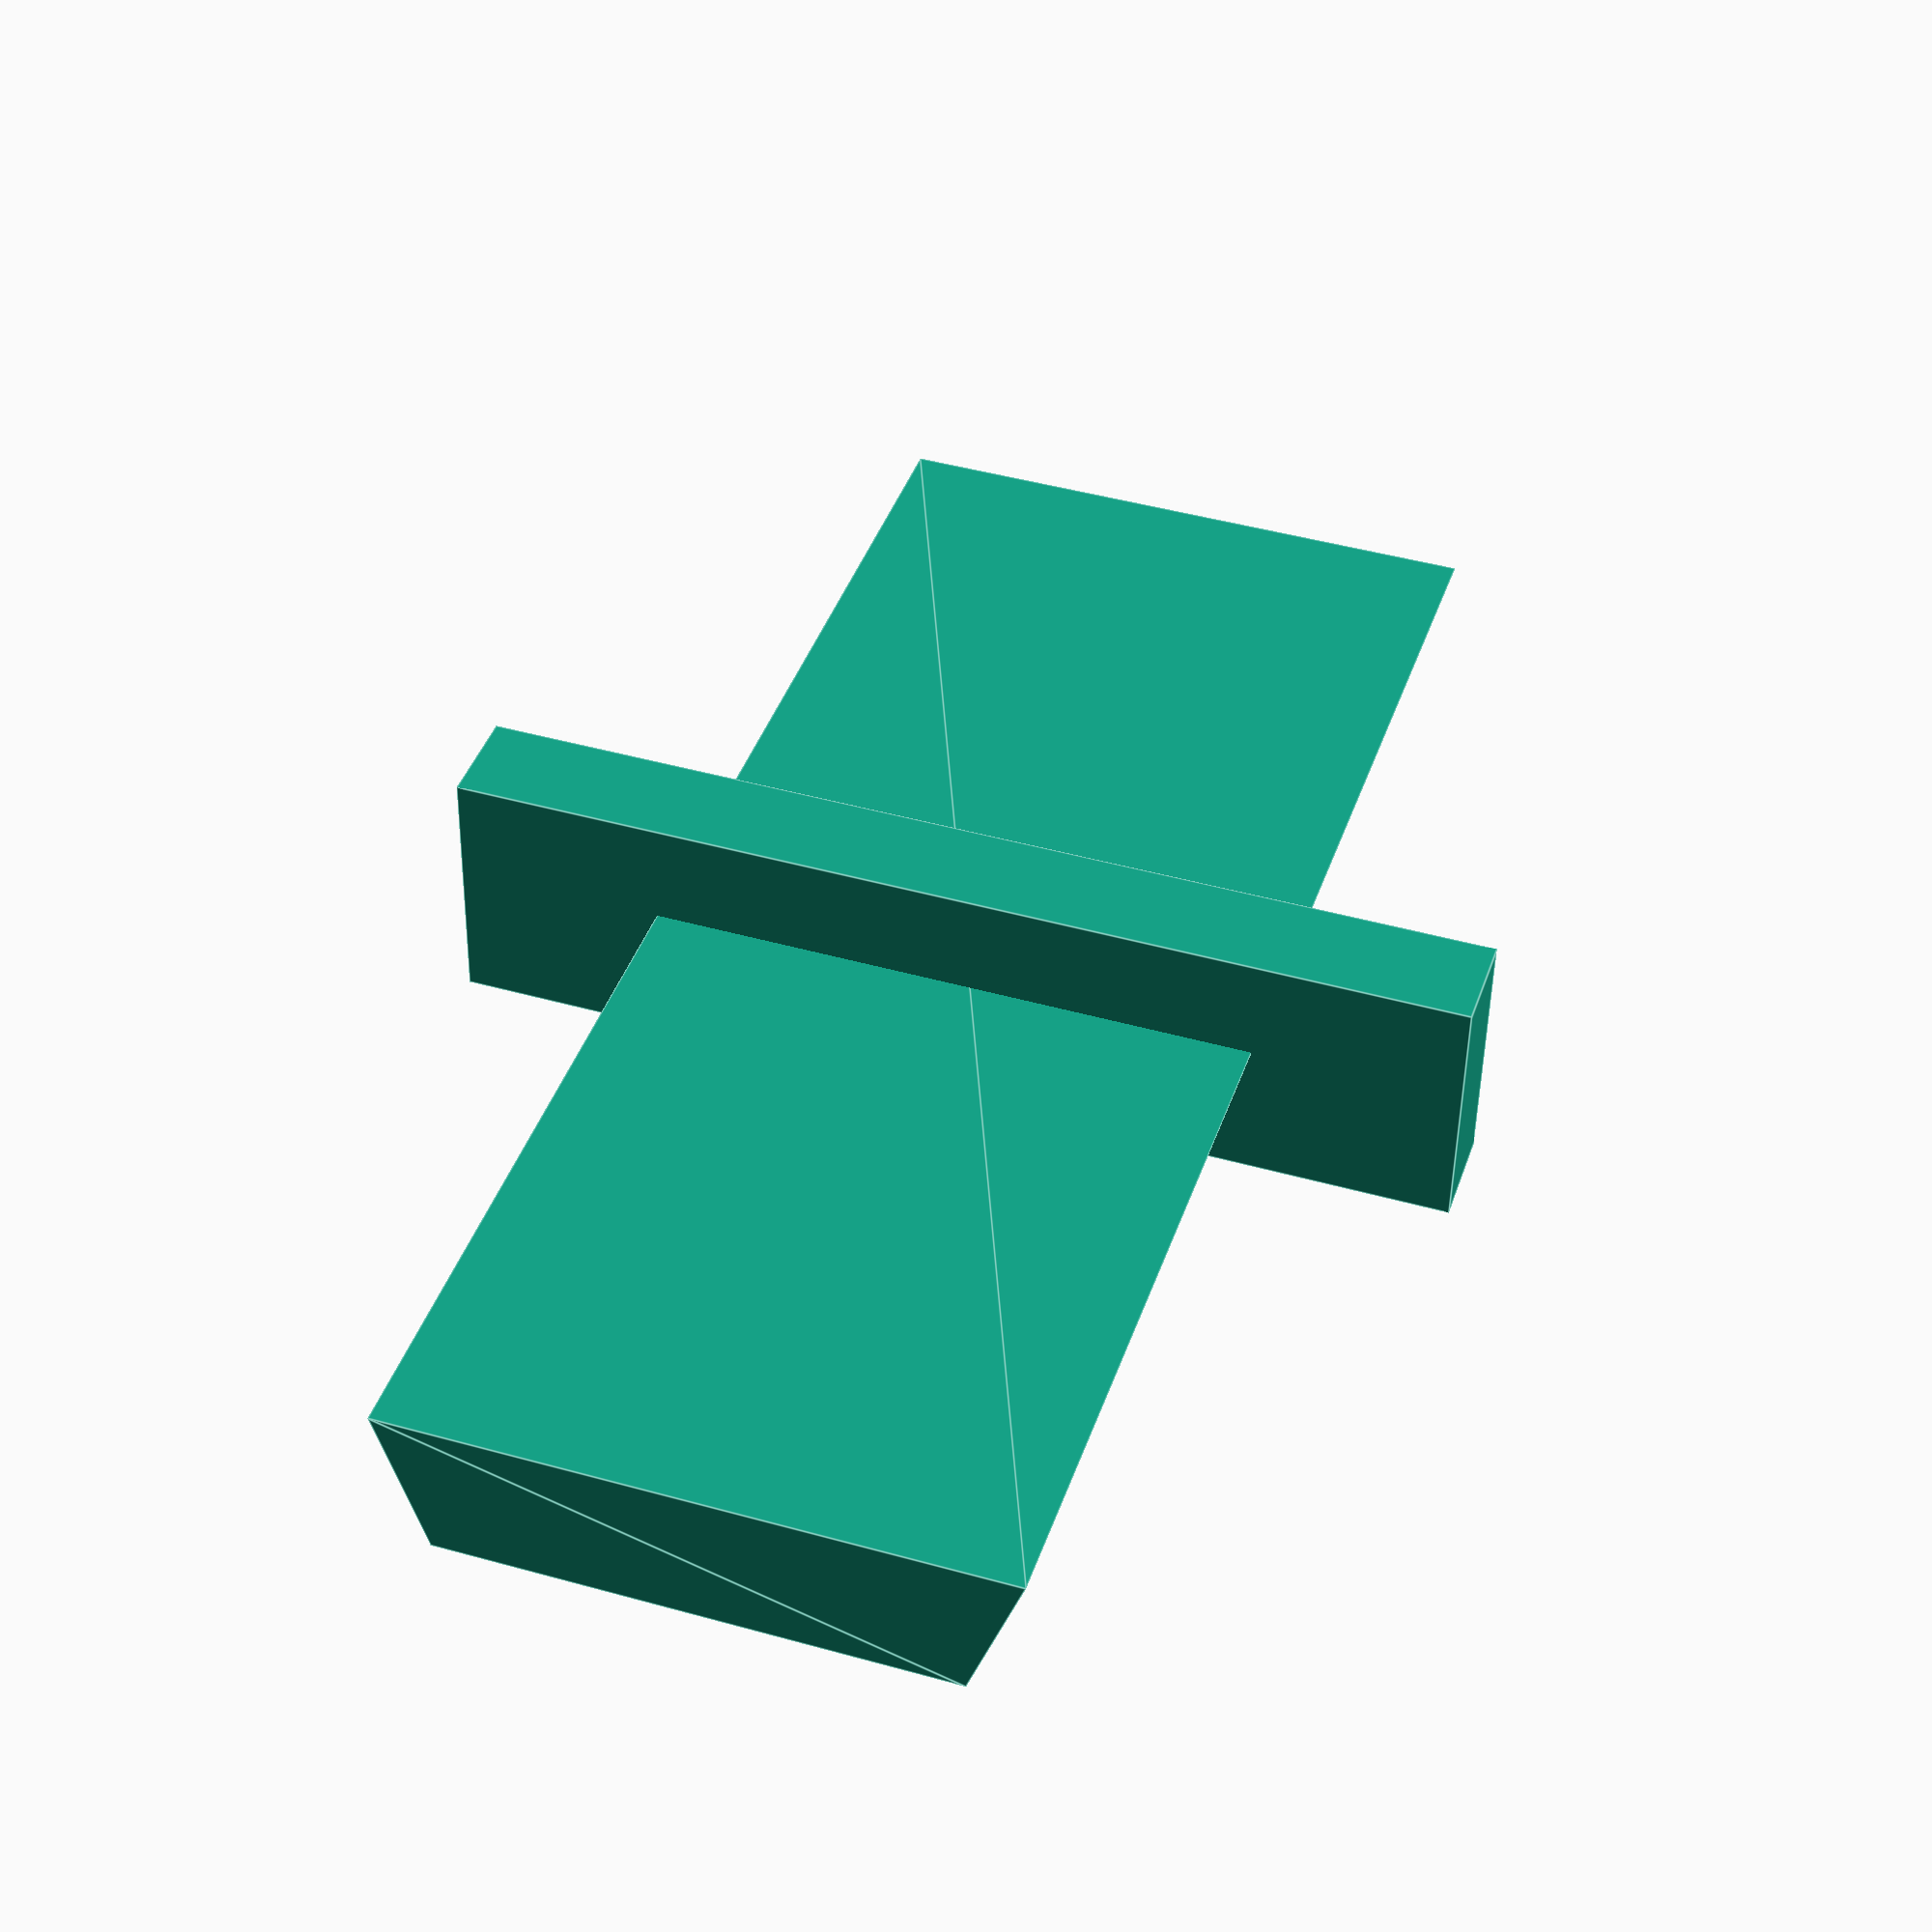
<openscad>
// extender_len excludes chamfered attachments of 28+28mm
extender_len=4;
margin=0.1;

module extender() {
	translate([-(extender_len+56)/2, 0, -0.2]) rotate([90, 0, 90]) {
		linear_extrude(extender_len+56)
		  polygon(points=[[-12+margin, margin],[11.9, margin],[10-margin, 6-margin],[-10+margin, 6-margin]]);
	}
	translate([0, 0, 0.7]) cube([(extender_len+56)-2*28, 40, 10], center=true);
}

translate([0, 0, 6]) rotate([0, 180, 0]) extender();

// vim: ts=2:sw=2:noet:commentstring=//\ %s

</openscad>
<views>
elev=48.5 azim=108.1 roll=359.0 proj=p view=edges
</views>
